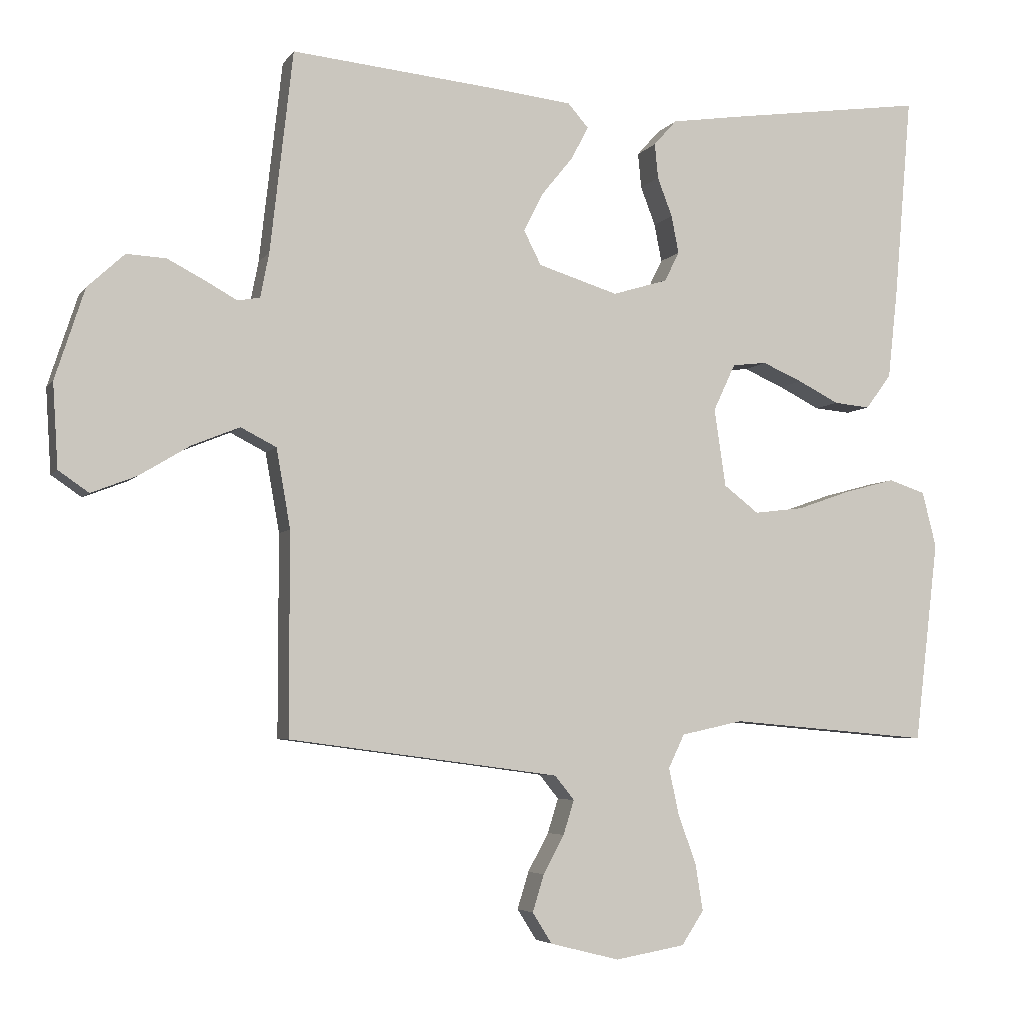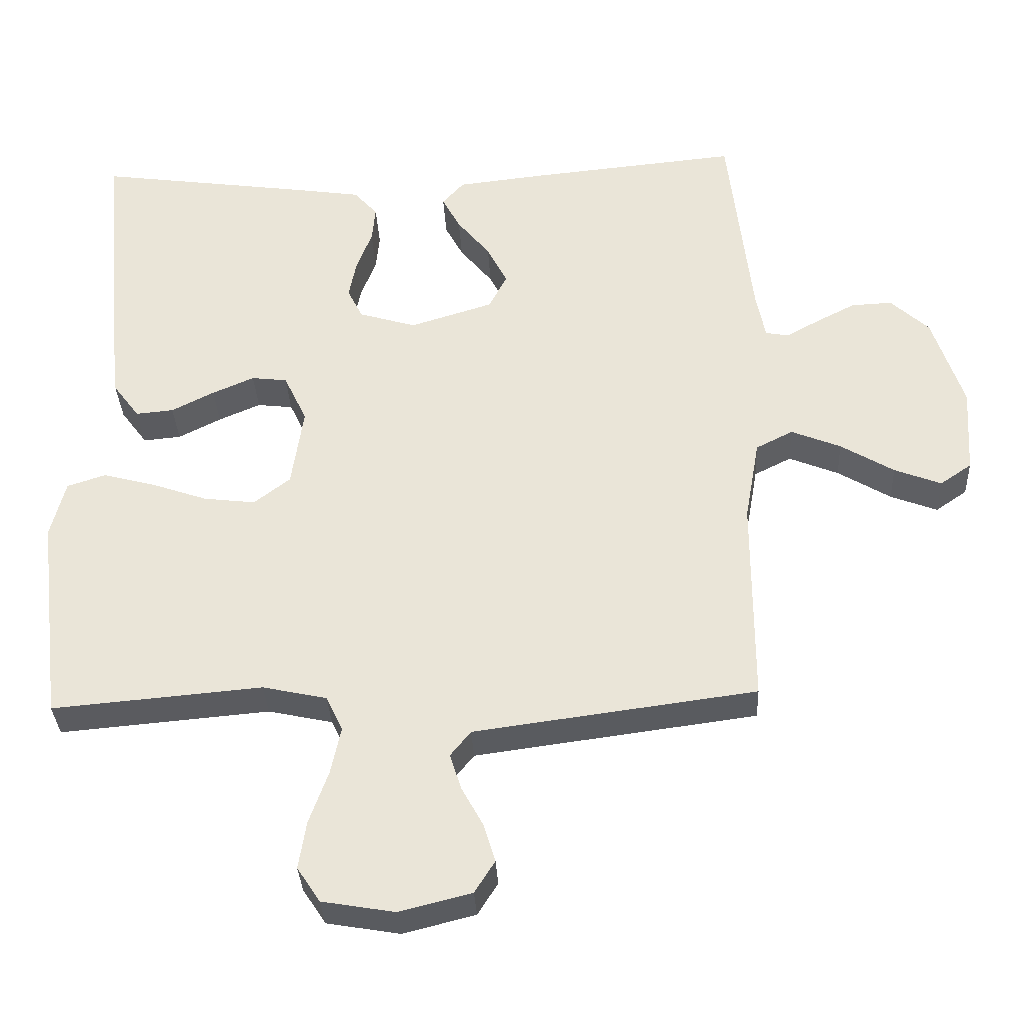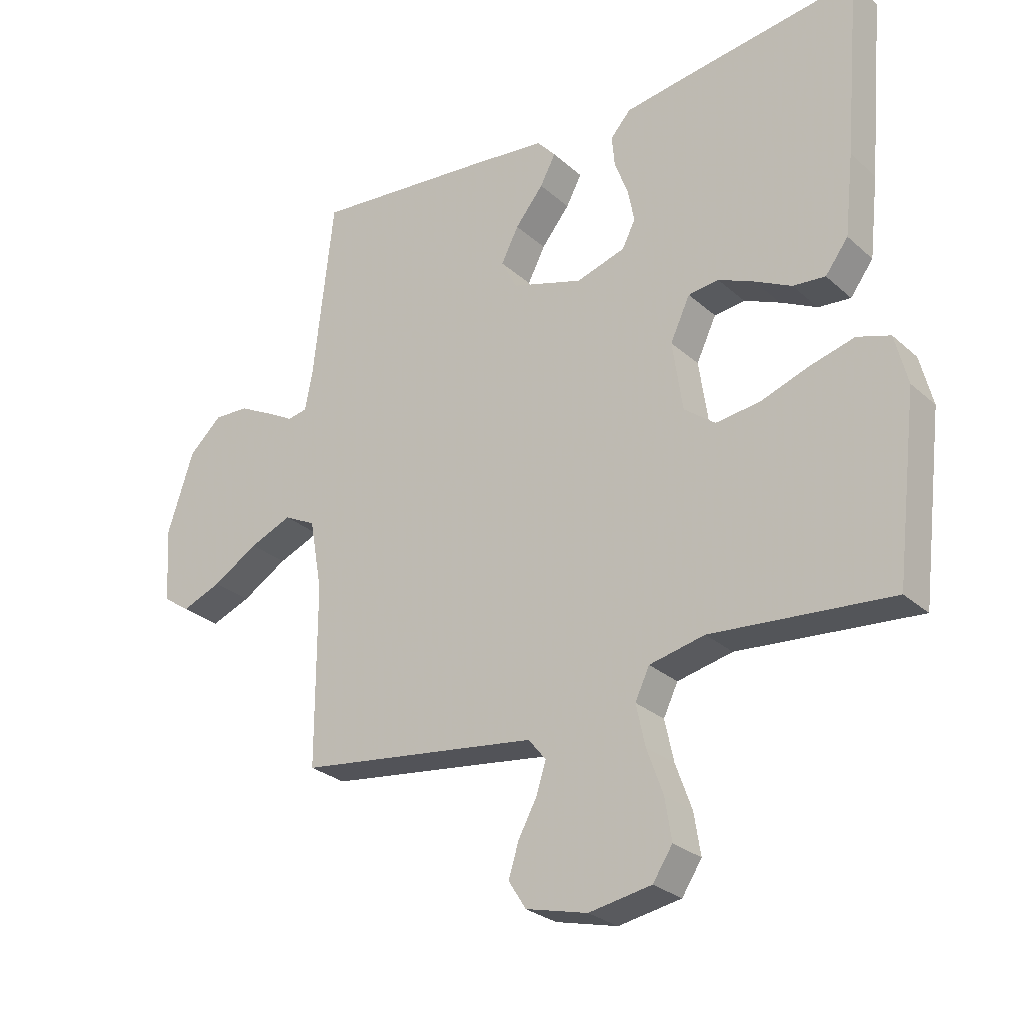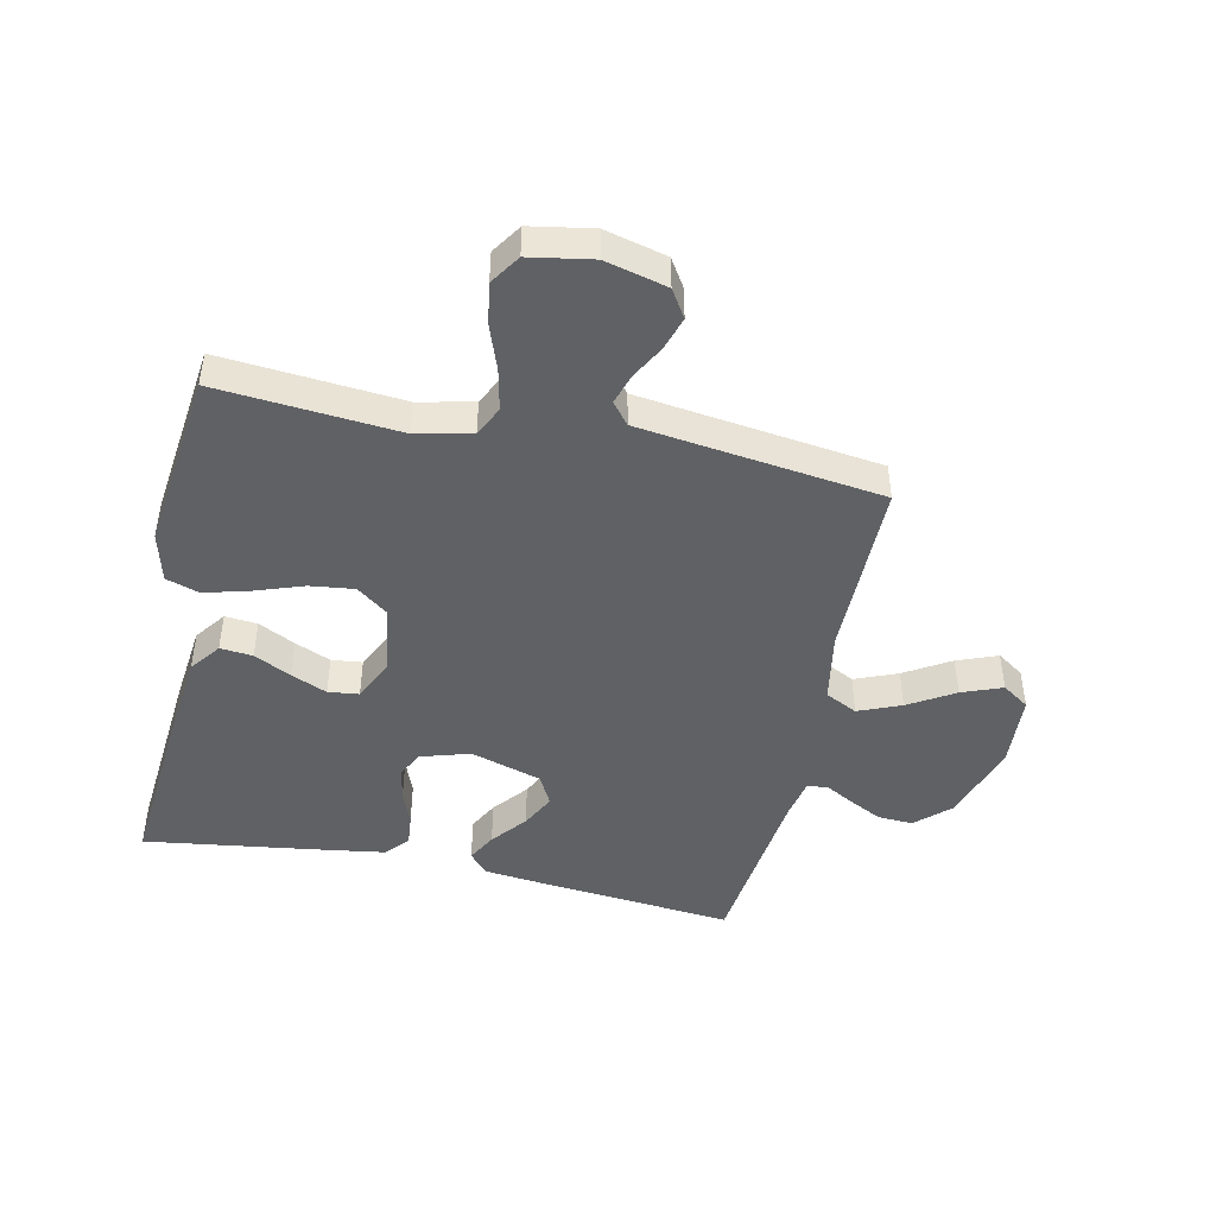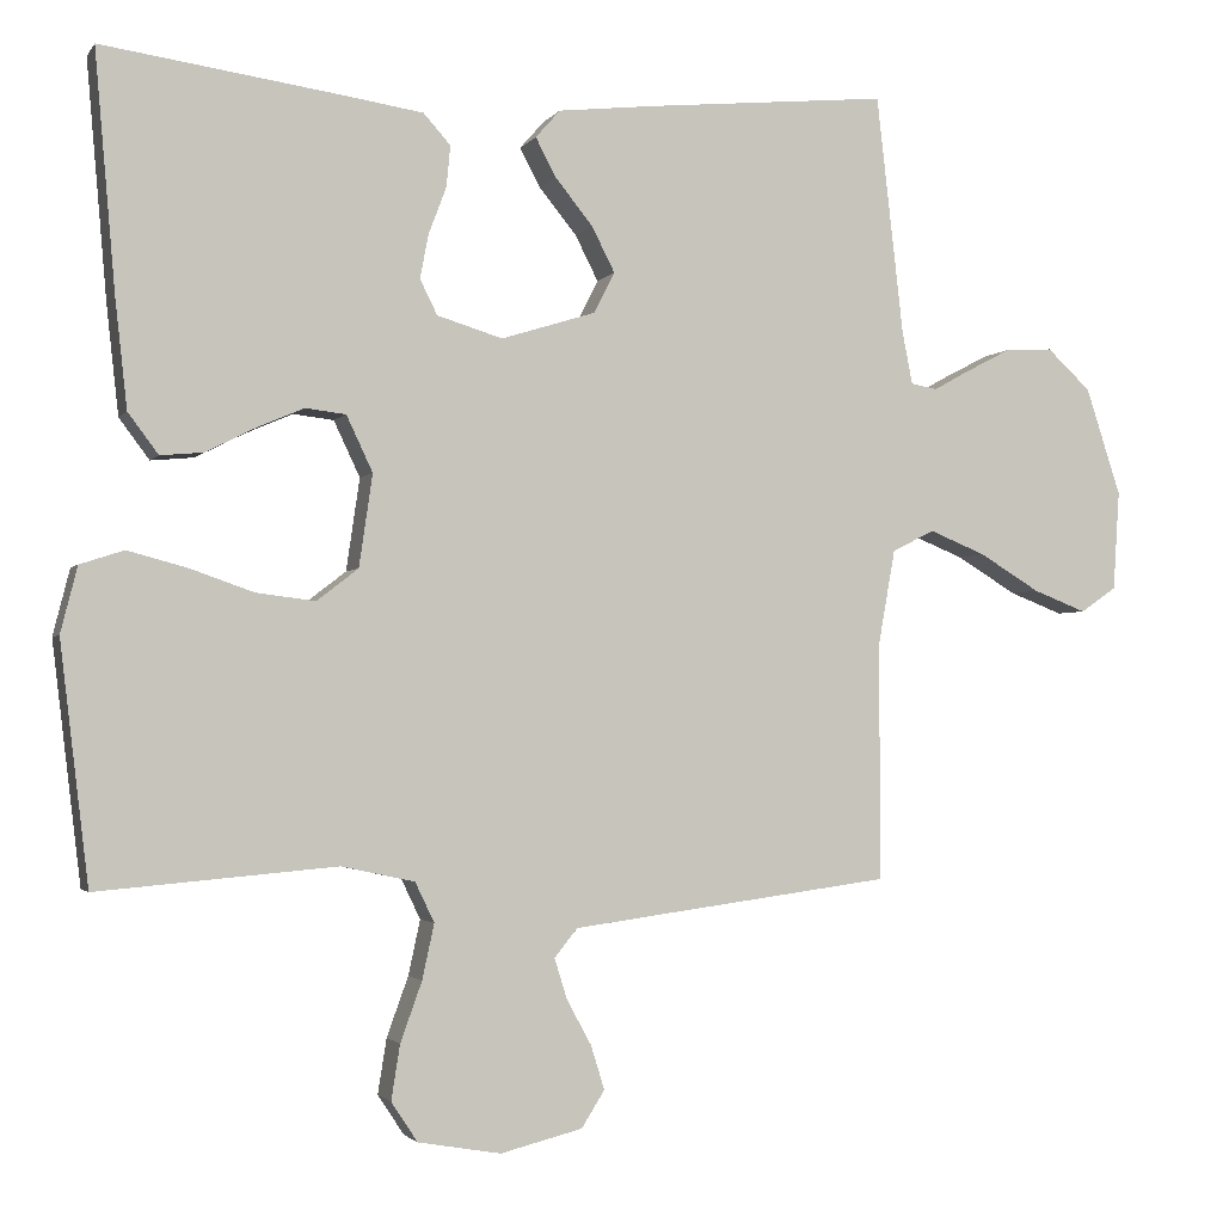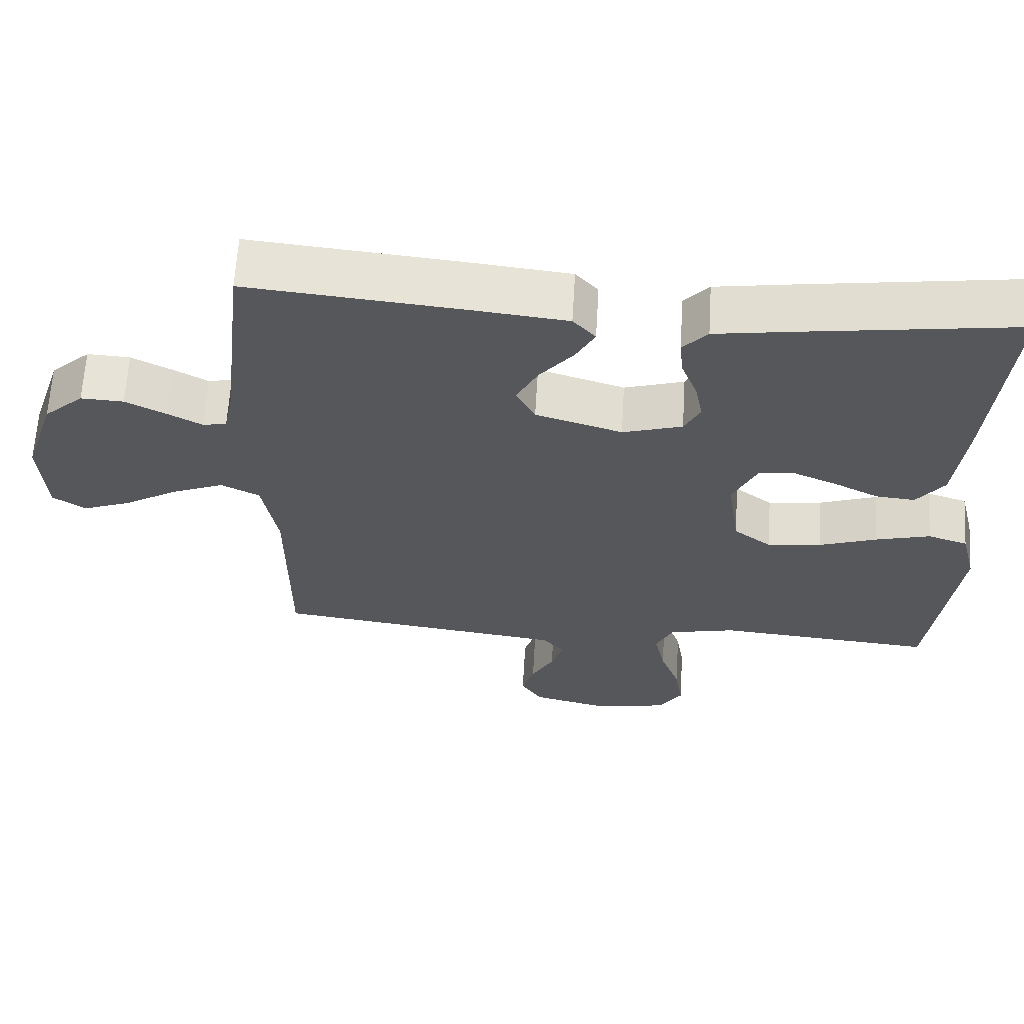
<metadata>
{"format":"obj","ext":"obj","renderer":"f3d","projection":"perspective","resolution":1024,"background":"white","views":[{"elev":-4.9,"azim":-18.5,"up":"+Z"},{"elev":-33.9,"azim":-177.2,"up":"+Z"},{"elev":-27.5,"azim":36.9,"up":"+Z"},{"elev":-45.6,"azim":167.9,"up":"+Y"},{"elev":-2.3,"azim":162.2,"up":"+Z"},{"elev":63.5,"azim":3.4,"up":"+Z"}]}
</metadata>
<code>
v -0.5 0.07 0.5
v -0.2 0.07 0.471
v -0.074 0.07 0.457
v -0.043 0.07 0.422
v -0.069 0.07 0.373
v -0.116 0.07 0.315
v -0.145 0.07 0.258
v -0.119 0.07 0.207
v 0 0.07 0.17
v 0.082 0.07 0.195
v 0.104 0.07 0.239
v 0.093 0.07 0.295
v 0.071 0.07 0.353
v 0.066 0.07 0.405
v 0.1 0.07 0.443
v 0.2 0.07 0.458
v 0.5 0.07 0.5
v 0.474 0.07 0.2
v 0.459 0.07 0.065
v 0.421 0.07 0.014
v 0.367 0.07 0.019
v 0.306 0.07 0.05
v 0.246 0.07 0.076
v 0.195 0.07 0.07
v 0.162 0.07 0
v 0.179 0.07 -0.116
v 0.231 0.07 -0.156
v 0.305 0.07 -0.147
v 0.385 0.07 -0.119
v 0.46 0.07 -0.099
v 0.515 0.07 -0.117
v 0.536 0.07 -0.2
v 0.5 0.07 -0.5
v 0.2 0.07 -0.474
v 0.108 0.07 -0.494
v 0.084 0.07 -0.544
v 0.099 0.07 -0.613
v 0.126 0.07 -0.688
v 0.137 0.07 -0.757
v 0.104 0.07 -0.807
v 0 0.07 -0.825
v -0.103 0.07 -0.799
v -0.132 0.07 -0.753
v -0.115 0.07 -0.698
v -0.084 0.07 -0.641
v -0.068 0.07 -0.59
v -0.097 0.07 -0.554
v -0.2 0.07 -0.54
v -0.5 0.07 -0.5
v -0.5 0.07 -0.2
v -0.521 0.07 -0.082
v -0.574 0.07 -0.055
v -0.645 0.07 -0.084
v -0.721 0.07 -0.13
v -0.788 0.07 -0.156
v -0.833 0.07 -0.125
v -0.841 0.07 0
v -0.797 0.07 0.135
v -0.742 0.07 0.186
v -0.683 0.07 0.183
v -0.627 0.07 0.154
v -0.58 0.07 0.128
v -0.547 0.07 0.134
v -0.534 0.07 0.2
v -0.5 0 0.5
v -0.2 0 0.471
v -0.074 0 0.457
v -0.043 0 0.422
v -0.069 0 0.373
v -0.116 0 0.315
v -0.145 0 0.258
v -0.119 0 0.207
v 0 0 0.17
v 0.082 0 0.195
v 0.104 0 0.239
v 0.093 0 0.295
v 0.071 0 0.353
v 0.066 0 0.405
v 0.1 0 0.443
v 0.2 0 0.458
v 0.5 0 0.5
v 0.474 0 0.2
v 0.459 0 0.065
v 0.421 0 0.014
v 0.367 0 0.019
v 0.306 0 0.05
v 0.246 0 0.076
v 0.195 0 0.07
v 0.162 0 0
v 0.179 0 -0.116
v 0.231 0 -0.156
v 0.305 0 -0.147
v 0.385 0 -0.119
v 0.46 0 -0.099
v 0.515 0 -0.117
v 0.536 0 -0.2
v 0.5 0 -0.5
v 0.2 0 -0.474
v 0.108 0 -0.494
v 0.084 0 -0.544
v 0.099 0 -0.613
v 0.126 0 -0.688
v 0.137 0 -0.757
v 0.104 0 -0.807
v 0 0 -0.825
v -0.103 0 -0.799
v -0.132 0 -0.753
v -0.115 0 -0.698
v -0.084 0 -0.641
v -0.068 0 -0.59
v -0.097 0 -0.554
v -0.2 0 -0.54
v -0.5 0 -0.5
v -0.5 0 -0.2
v -0.521 0 -0.082
v -0.574 0 -0.055
v -0.645 0 -0.084
v -0.721 0 -0.13
v -0.788 0 -0.156
v -0.833 0 -0.125
v -0.841 0 0
v -0.797 0 0.135
v -0.742 0 0.186
v -0.683 0 0.183
v -0.627 0 0.154
v -0.58 0 0.128
v -0.547 0 0.134
v -0.534 0 0.2
f 59 60 61 62
f 57 58 59 62
f 57 62 63
f 56 57 63
f 53 54 55 56
f 52 53 56 63
f 51 52 63 64
f 48 49 50
f 47 48 50 51
f 42 43 44 45
f 42 45 46
f 41 42 46
f 40 41 46
f 37 38 39 40
f 36 37 40 46
f 35 36 46 47
f 31 32 33 34
f 31 34 35
f 28 29 30 31
f 28 31 35 47
f 19 20 21 22
f 19 22 23
f 18 19 23
f 17 18 23 24
f 15 16 17 24
f 12 13 14 15
f 11 12 15 24
f 3 4 5 6
f 3 6 7
f 2 3 7
f 1 2 7
f 64 1 7 8
f 27 28 47
f 26 27 47 51
f 25 26 51 64
f 10 11 24 25
f 9 10 25
f 8 9 25 64
f 126 125 124 123
f 126 123 122 121
f 127 126 121
f 127 121 120
f 120 119 118 117
f 127 120 117 116
f 128 127 116 115
f 114 113 112
f 115 114 112 111
f 109 108 107 106
f 110 109 106
f 110 106 105
f 110 105 104
f 104 103 102 101
f 110 104 101 100
f 111 110 100 99
f 98 97 96 95
f 99 98 95
f 95 94 93 92
f 111 99 95 92
f 86 85 84 83
f 87 86 83
f 87 83 82
f 88 87 82 81
f 88 81 80 79
f 79 78 77 76
f 88 79 76 75
f 70 69 68 67
f 71 70 67
f 71 67 66
f 71 66 65
f 72 71 65 128
f 111 92 91
f 115 111 91 90
f 128 115 90 89
f 89 88 75 74
f 89 74 73
f 128 89 73 72
f 1 65 66 2
f 2 66 67 3
f 3 67 68 4
f 4 68 69 5
f 5 69 70 6
f 6 70 71 7
f 7 71 72 8
f 8 72 73 9
f 9 73 74 10
f 10 74 75 11
f 11 75 76 12
f 12 76 77 13
f 13 77 78 14
f 14 78 79 15
f 15 79 80 16
f 16 80 81 17
f 17 81 82 18
f 18 82 83 19
f 19 83 84 20
f 20 84 85 21
f 21 85 86 22
f 22 86 87 23
f 23 87 88 24
f 24 88 89 25
f 25 89 90 26
f 26 90 91 27
f 27 91 92 28
f 28 92 93 29
f 29 93 94 30
f 30 94 95 31
f 31 95 96 32
f 32 96 97 33
f 33 97 98 34
f 34 98 99 35
f 35 99 100 36
f 36 100 101 37
f 37 101 102 38
f 38 102 103 39
f 39 103 104 40
f 40 104 105 41
f 41 105 106 42
f 42 106 107 43
f 43 107 108 44
f 44 108 109 45
f 45 109 110 46
f 46 110 111 47
f 47 111 112 48
f 48 112 113 49
f 49 113 114 50
f 50 114 115 51
f 51 115 116 52
f 52 116 117 53
f 53 117 118 54
f 54 118 119 55
f 55 119 120 56
f 56 120 121 57
f 57 121 122 58
f 58 122 123 59
f 59 123 124 60
f 60 124 125 61
f 61 125 126 62
f 62 126 127 63
f 63 127 128 64
f 64 128 65 1

</code>
